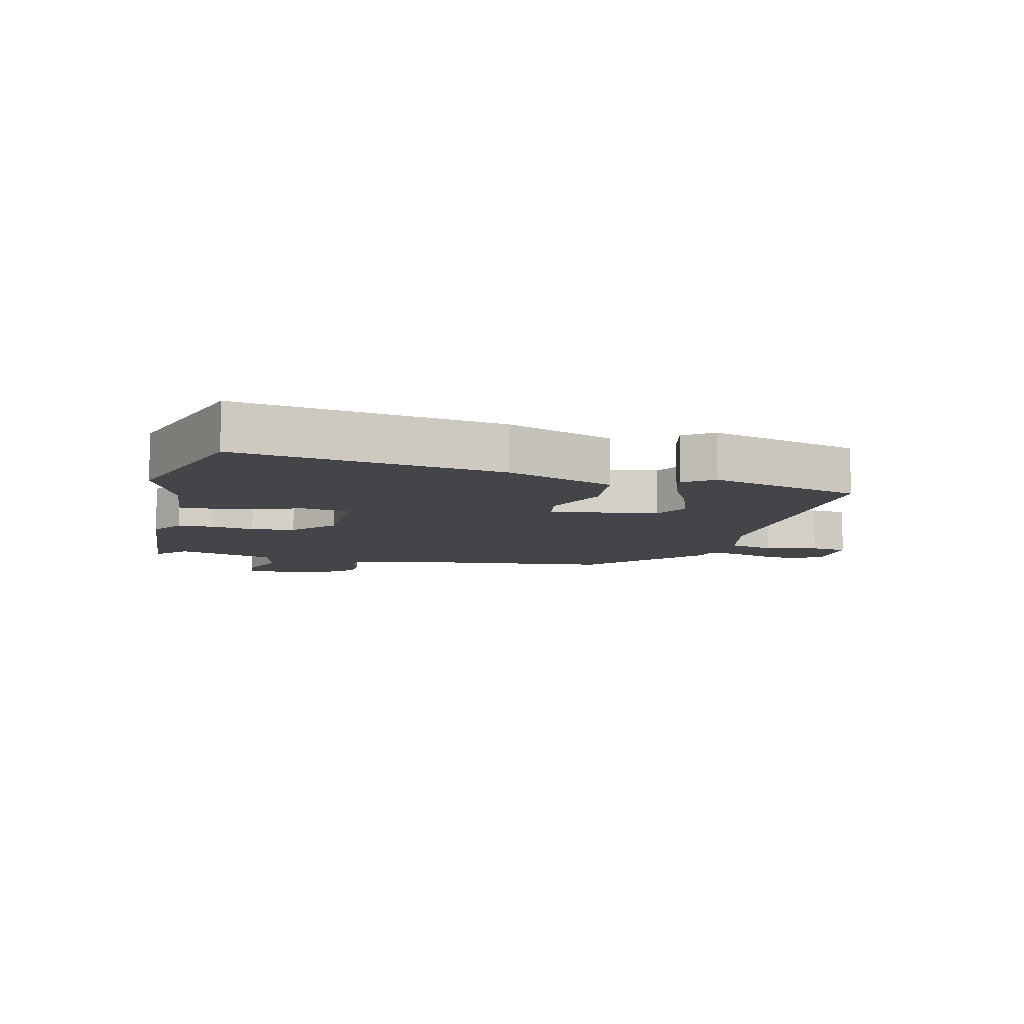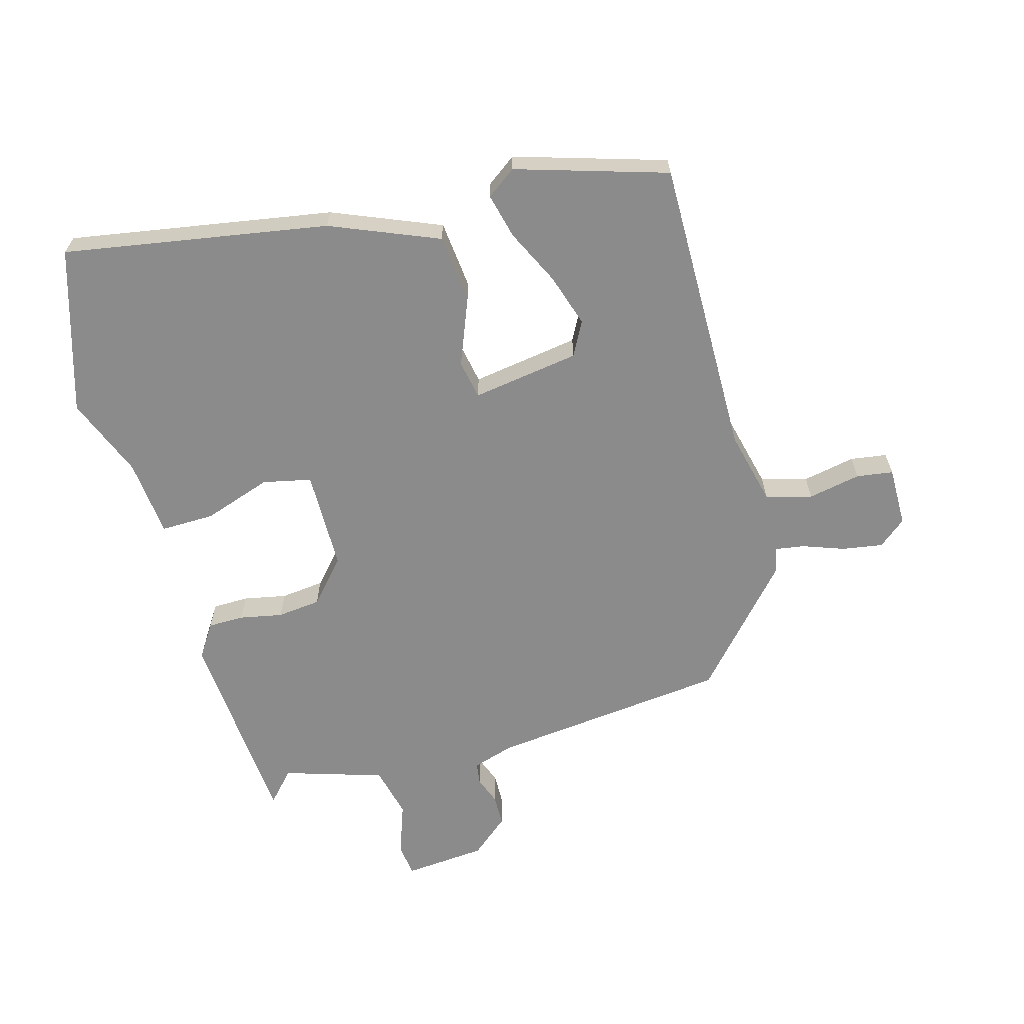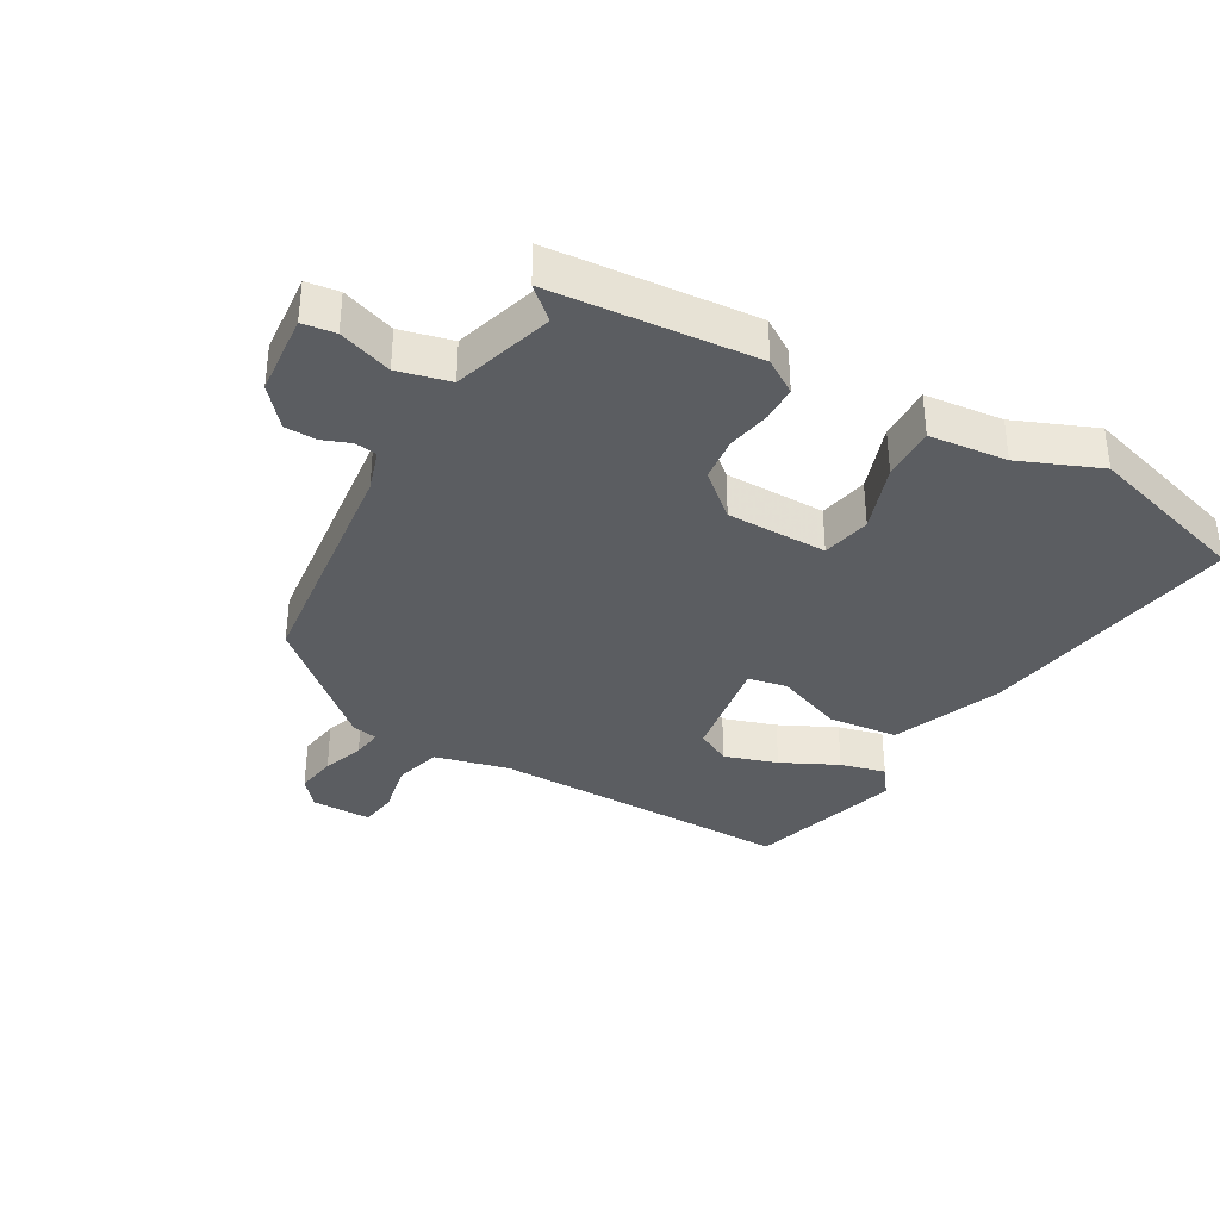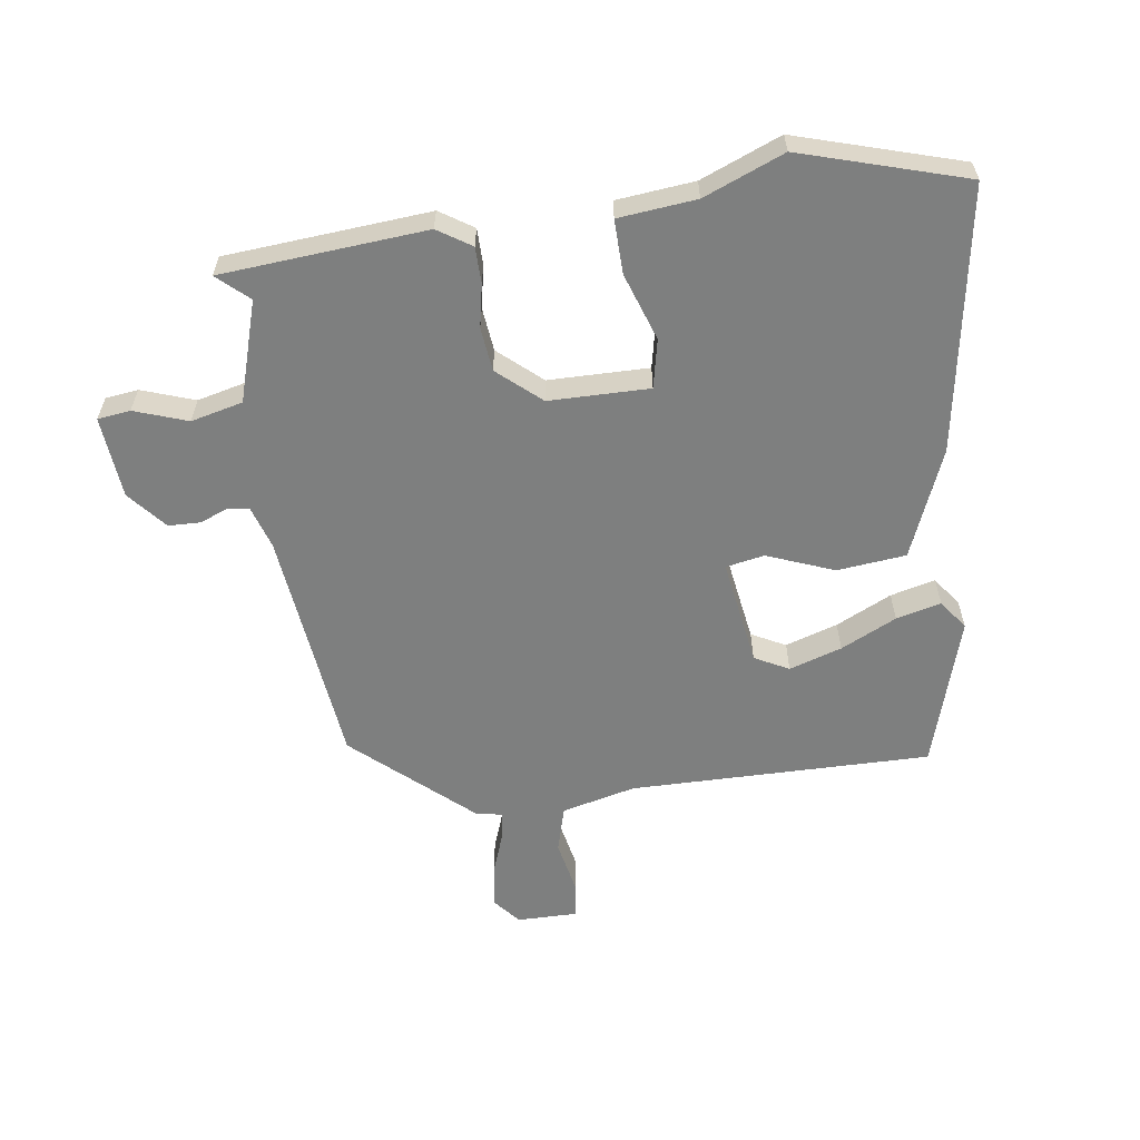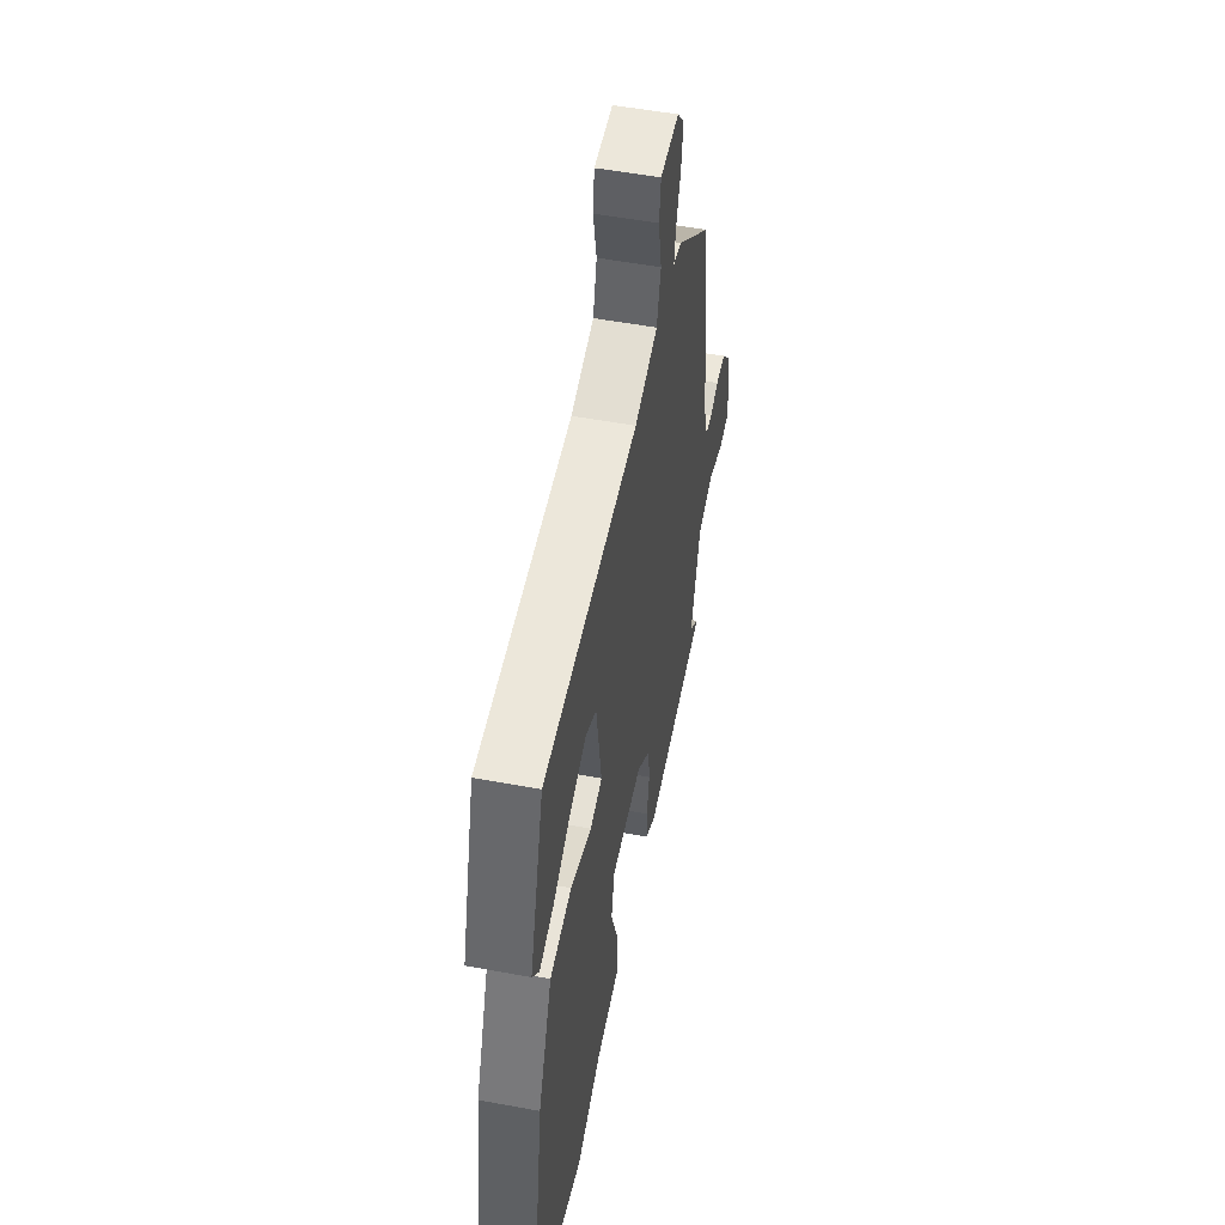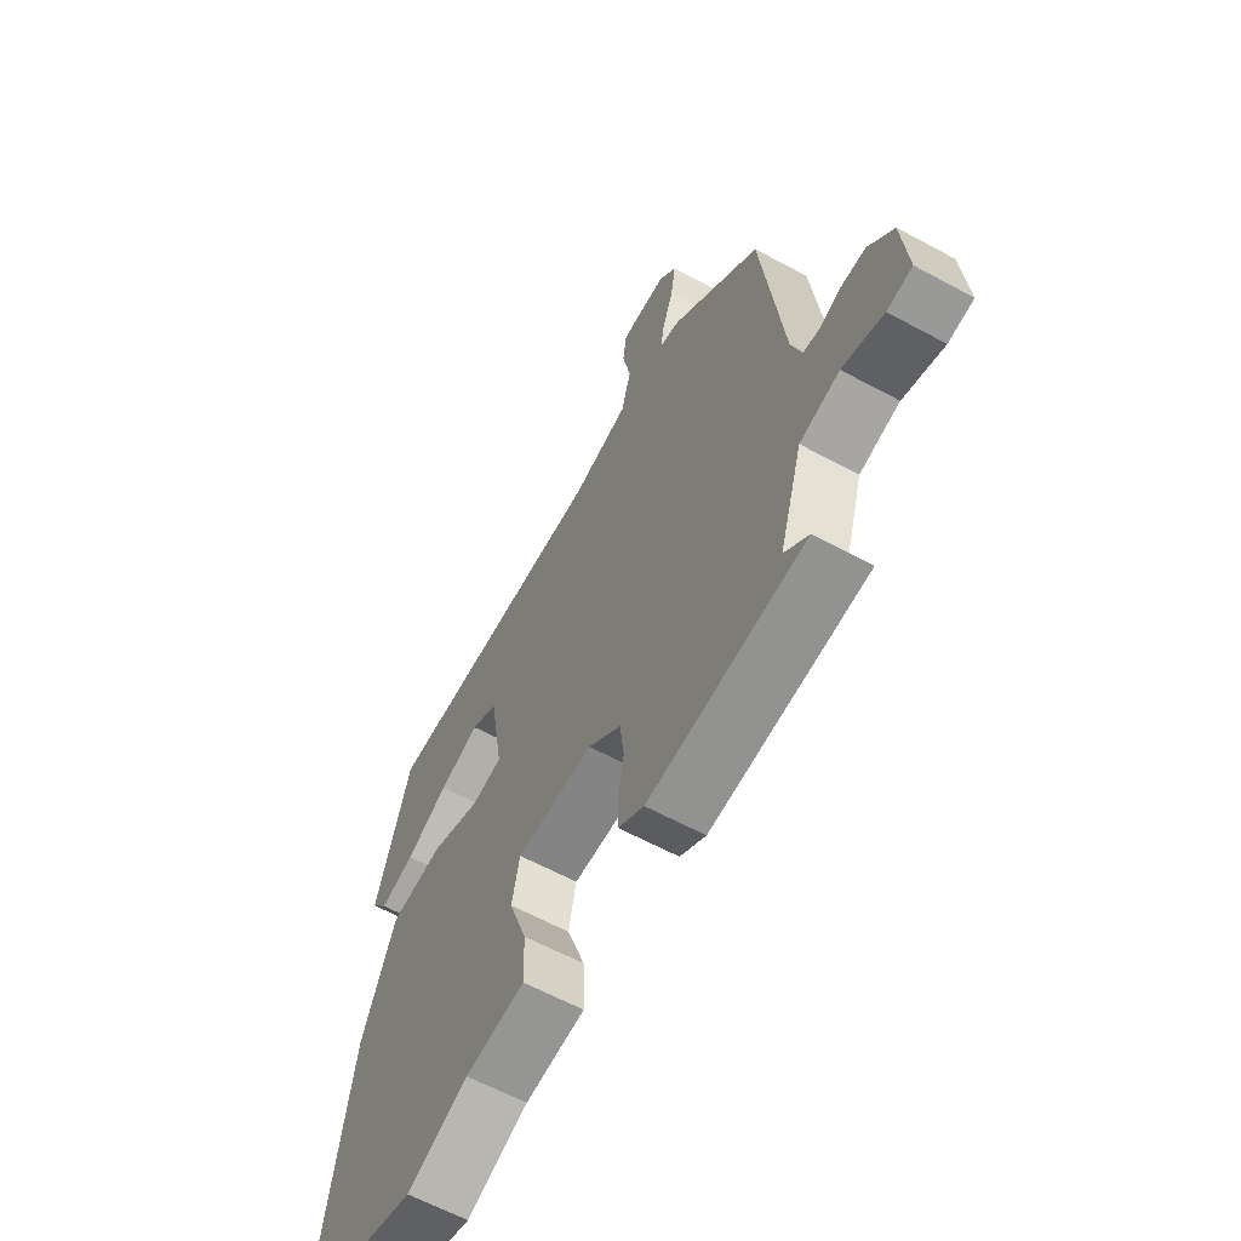
<metadata>
{"format":"obj","ext":"obj","renderer":"f3d","projection":"perspective","resolution":1024,"background":"white","views":[{"elev":-8.7,"azim":-103.8,"up":"+Y"},{"elev":-64.0,"azim":-74.8,"up":"+Y"},{"elev":-36.1,"azim":150.2,"up":"+Y"},{"elev":-59.6,"azim":-172.2,"up":"+Y"},{"elev":52.7,"azim":-78.7,"up":"+Z"},{"elev":-61.8,"azim":61.2,"up":"+Z"}]}
</metadata>
<code>
v 0.464 0.07 0.343
v 0.508 0.07 -0.035
v 0.529 0.07 -0.101
v 0.564 0.07 -0.106
v 0.608 0.07 -0.089
v 0.658 0.07 -0.09
v 0.709 0.07 -0.15
v 0.721 0.07 -0.28
v 0.669 0.07 -0.287
v 0.585 0.07 -0.258
v 0.503 0.07 -0.278
v 0.455 0.07 -0.436
v 0.504 0.07 -0.48
v 0.181 0.07 -0.507
v 0.128 0.07 -0.473
v 0.127 0.07 -0.416
v 0.14 0.07 -0.348
v 0.132 0.07 -0.279
v 0.064 0.07 -0.22
v -0.095 0.07 -0.219
v -0.111 0.07 -0.296
v -0.074 0.07 -0.403
v -0.072 0.07 -0.488
v -0.195 0.07 -0.501
v -0.322 0.07 -0.553
v -0.582 0.07 -0.476
v -0.514 0.07 -0.058
v -0.445 0.07 0.113
v -0.336 0.07 0.125
v -0.23 0.07 0.084
v -0.169 0.07 0.096
v -0.196 0.07 0.266
v -0.25 0.07 0.294
v -0.333 0.07 0.267
v -0.421 0.07 0.224
v -0.492 0.07 0.206
v -0.526 0.07 0.252
v -0.455 0.07 0.491
v 0.021 0.07 0.489
v 0.138 0.07 0.518
v 0.158 0.07 0.591
v 0.141 0.07 0.674
v 0.149 0.07 0.732
v 0.244 0.07 0.732
v 0.28 0.07 0.689
v 0.27 0.07 0.624
v 0.247 0.07 0.559
v 0.24 0.07 0.512
v 0.281 0.07 0.504
v 0.464 0 0.343
v 0.508 0 -0.035
v 0.529 0 -0.101
v 0.564 0 -0.106
v 0.608 0 -0.089
v 0.658 0 -0.09
v 0.709 0 -0.15
v 0.721 0 -0.28
v 0.669 0 -0.287
v 0.585 0 -0.258
v 0.503 0 -0.278
v 0.455 0 -0.436
v 0.504 0 -0.48
v 0.181 0 -0.507
v 0.128 0 -0.473
v 0.127 0 -0.416
v 0.14 0 -0.348
v 0.132 0 -0.279
v 0.064 0 -0.22
v -0.095 0 -0.219
v -0.111 0 -0.296
v -0.074 0 -0.403
v -0.072 0 -0.488
v -0.195 0 -0.501
v -0.322 0 -0.553
v -0.582 0 -0.476
v -0.514 0 -0.058
v -0.445 0 0.113
v -0.336 0 0.125
v -0.23 0 0.084
v -0.169 0 0.096
v -0.196 0 0.266
v -0.25 0 0.294
v -0.333 0 0.267
v -0.421 0 0.224
v -0.492 0 0.206
v -0.526 0 0.252
v -0.455 0 0.491
v 0.021 0 0.489
v 0.138 0 0.518
v 0.158 0 0.591
v 0.141 0 0.674
v 0.149 0 0.732
v 0.244 0 0.732
v 0.28 0 0.689
v 0.27 0 0.624
v 0.247 0 0.559
v 0.24 0 0.512
v 0.281 0 0.504
f 48 49 1 2
f 45 46 47
f 44 45 47
f 43 44 47
f 42 43 47
f 41 42 47
f 40 41 47 48
f 48 2 3
f 40 48 3
f 39 40 3
f 37 38 39
f 36 37 39
f 35 36 39
f 34 35 39
f 33 34 39
f 32 33 39 3
f 28 29 30
f 27 28 30
f 26 27 30
f 25 26 30
f 24 25 30
f 24 30 31
f 21 22 23 24
f 20 21 24 31
f 31 32 3
f 20 31 3
f 19 20 3
f 15 16 17
f 14 15 17
f 13 14 17
f 12 13 17
f 11 12 17 18
f 19 3 4
f 18 19 4
f 11 18 4
f 10 11 4
f 8 9 10
f 7 8 10
f 6 7 10
f 5 6 10
f 4 5 10
f 51 50 98 97
f 96 95 94
f 96 94 93
f 96 93 92
f 96 92 91
f 96 91 90
f 97 96 90 89
f 52 51 97
f 52 97 89
f 52 89 88
f 88 87 86
f 88 86 85
f 88 85 84
f 88 84 83
f 88 83 82
f 52 88 82 81
f 79 78 77
f 79 77 76
f 79 76 75
f 79 75 74
f 79 74 73
f 80 79 73
f 73 72 71 70
f 80 73 70 69
f 52 81 80
f 52 80 69
f 52 69 68
f 66 65 64
f 66 64 63
f 66 63 62
f 66 62 61
f 67 66 61 60
f 53 52 68
f 53 68 67
f 53 67 60
f 53 60 59
f 59 58 57
f 59 57 56
f 59 56 55
f 59 55 54
f 59 54 53
f 1 50 51 2
f 2 51 52 3
f 3 52 53 4
f 4 53 54 5
f 5 54 55 6
f 6 55 56 7
f 7 56 57 8
f 8 57 58 9
f 9 58 59 10
f 10 59 60 11
f 11 60 61 12
f 12 61 62 13
f 13 62 63 14
f 14 63 64 15
f 15 64 65 16
f 16 65 66 17
f 17 66 67 18
f 18 67 68 19
f 19 68 69 20
f 20 69 70 21
f 21 70 71 22
f 22 71 72 23
f 23 72 73 24
f 24 73 74 25
f 25 74 75 26
f 26 75 76 27
f 27 76 77 28
f 28 77 78 29
f 29 78 79 30
f 30 79 80 31
f 31 80 81 32
f 32 81 82 33
f 33 82 83 34
f 34 83 84 35
f 35 84 85 36
f 36 85 86 37
f 37 86 87 38
f 38 87 88 39
f 39 88 89 40
f 40 89 90 41
f 41 90 91 42
f 42 91 92 43
f 43 92 93 44
f 44 93 94 45
f 45 94 95 46
f 46 95 96 47
f 47 96 97 48
f 48 97 98 49
f 49 98 50 1

</code>
